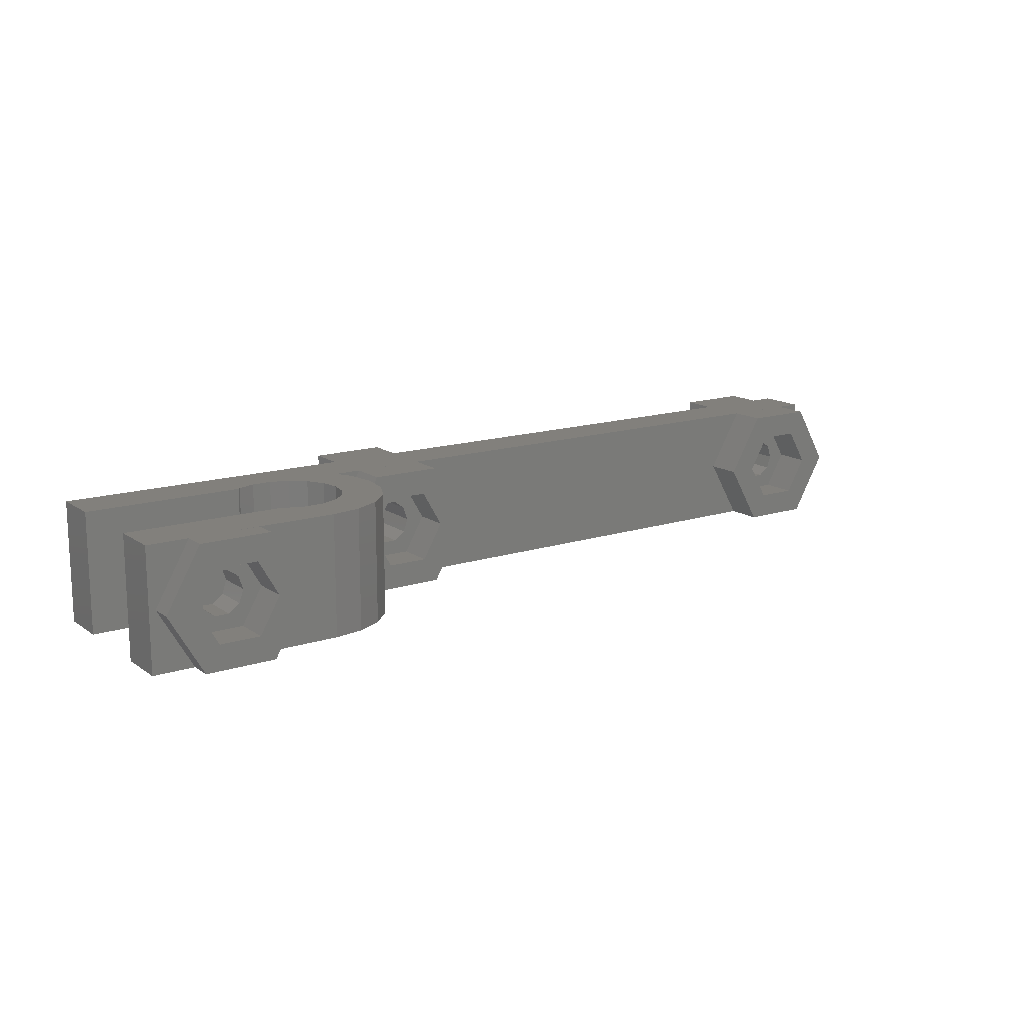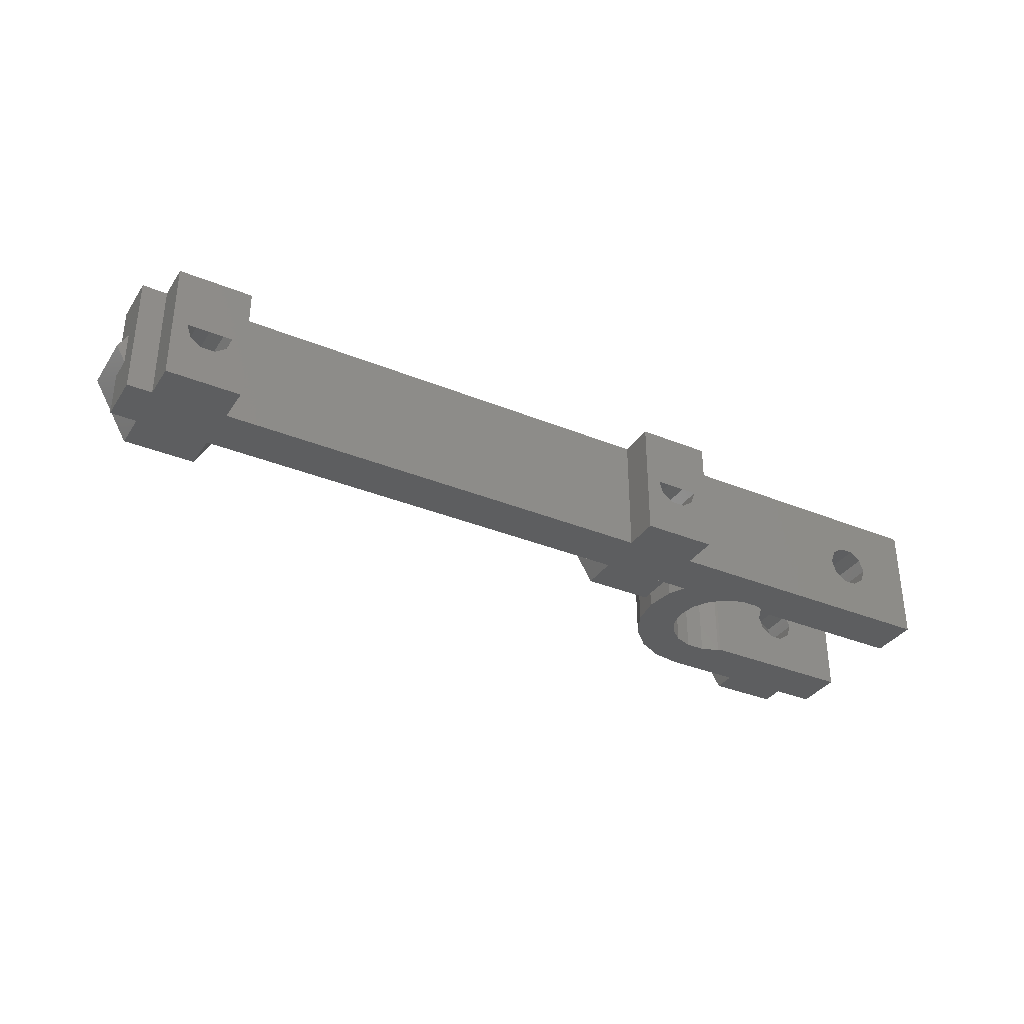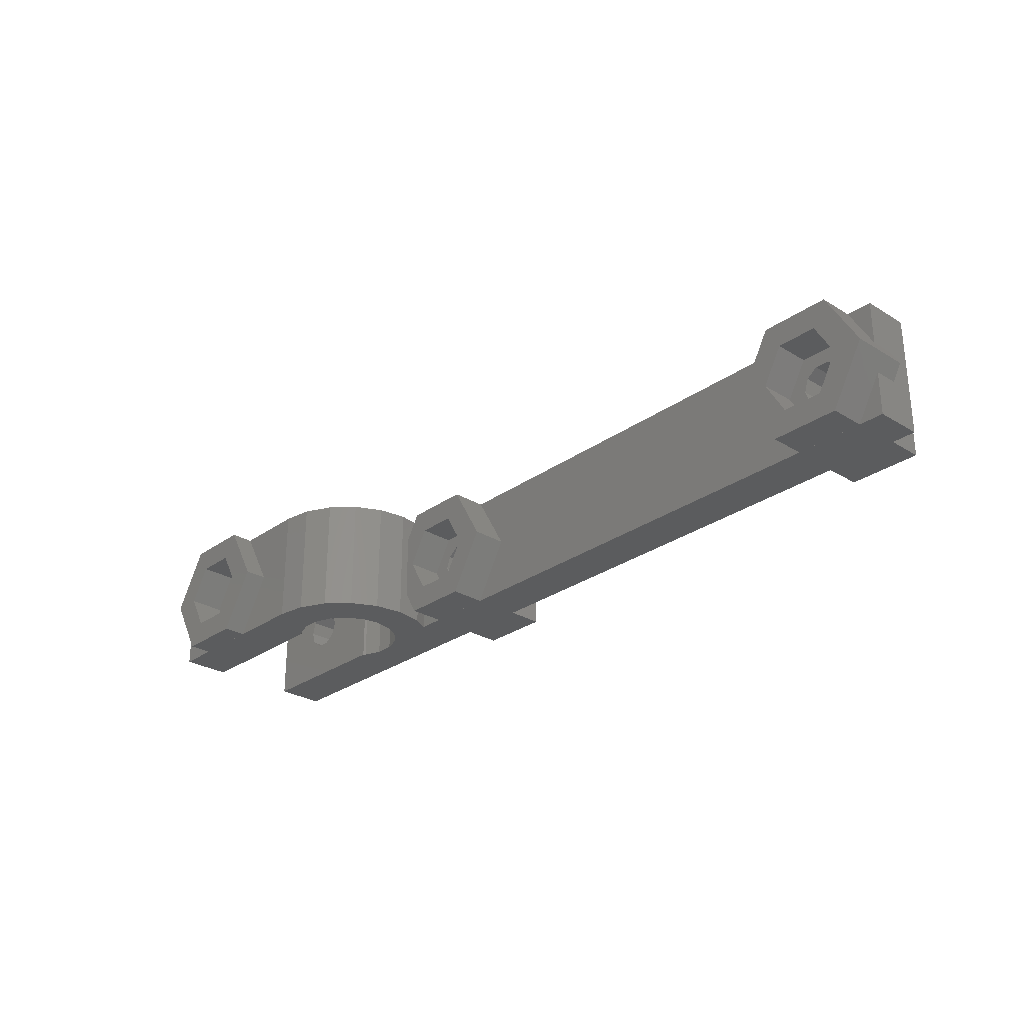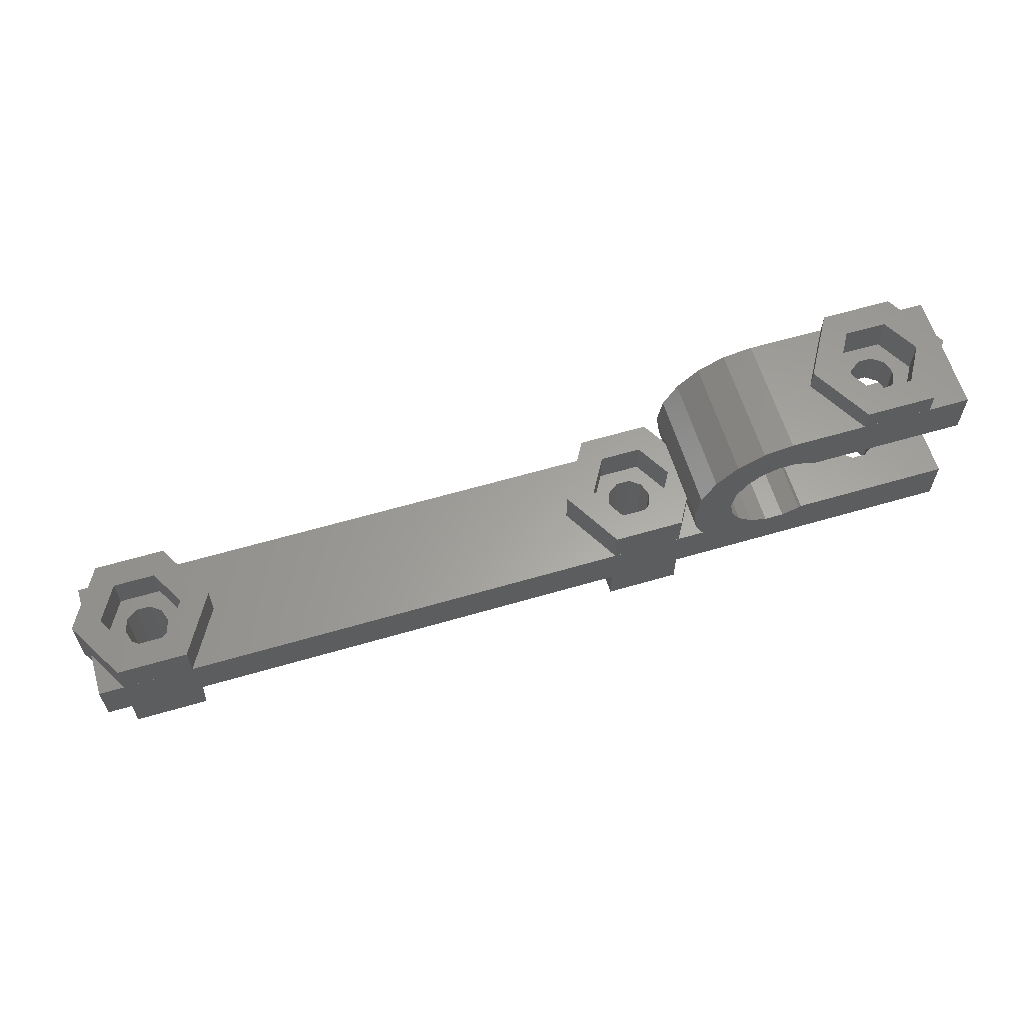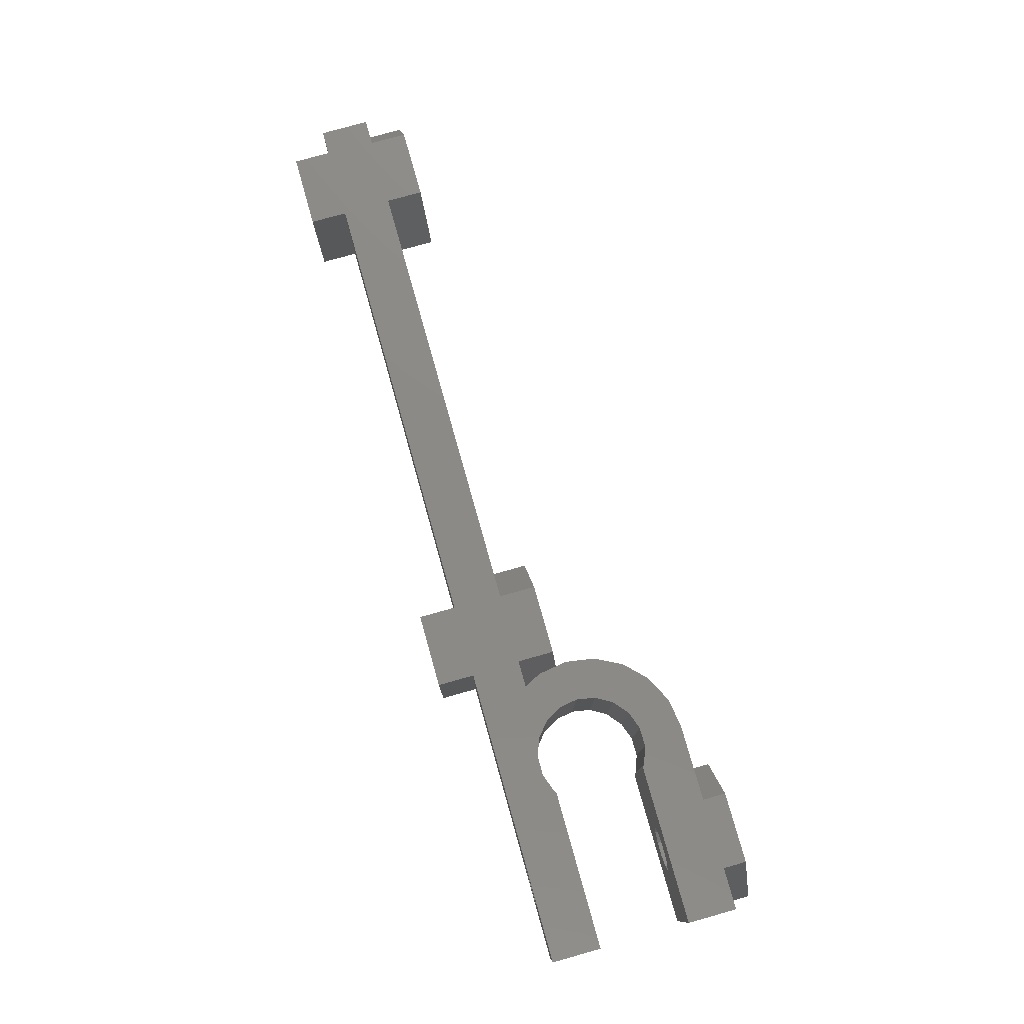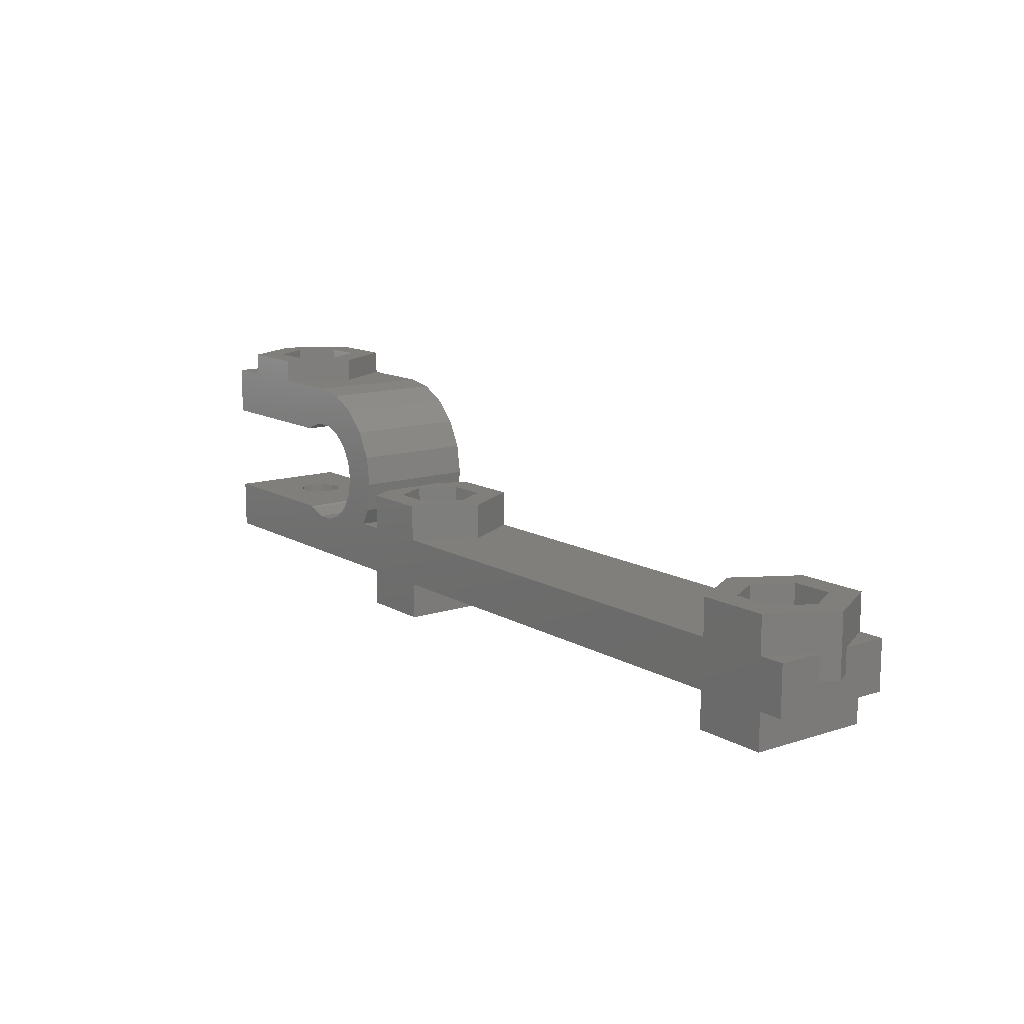
<metadata>
{"format":"stl","ext":"stl","renderer":"f3d","projection":"perspective","resolution":1024,"background":"white","views":[{"elev":14.7,"azim":145.2,"up":"+Z"},{"elev":-34.4,"azim":-28.9,"up":"+Z"},{"elev":-27.8,"azim":-132.7,"up":"+Z"},{"elev":61.5,"azim":-16.6,"up":"+Y"},{"elev":77.6,"azim":74.3,"up":"+Z"},{"elev":12.6,"azim":-127.0,"up":"+Y"}]}
</metadata>
<code>
# stl→obj: 234 verts, 480 faces
v -52 2 6.334
v -52.77 2 5
v -52 2 3.666
v -52.77 7 5
v -52 4 3.666
v -49.88 7 0.003033
v -49.88 4 0.003033
v -52 4 6.334
v -49.88 4 9.997
v -49.88 7 9.997
v -52 4 0
v -52 0 10
v -52 4 10
v -52 0 0
v 1.09 4 0
v -44.12 4 0.003033
v -9.77 4 5
v -44.12 4 9.997
v -6.885 4 9.997
v 1.09 4 10
v -1.115 4 9.997
v 1.09 4 6.178
v -6.885 4 0.003033
v -41.23 4 5
v -1.115 4 0.003033
v 1.09 4 3.822
v -44.12 7 0.003033
v -48.69 7 2.077
v -50.38 7 5
v -45.31 7 7.923
v -44.12 7 9.997
v -43.62 7 5
v -41.23 7 5
v -45.31 7 2.077
v -48.69 7 7.923
v -50 0 0
v 0.3818 5.39 0
v 0 7.8 0
v 0.3818 10.21 0
v 1.49 12.38 0
v 3.215 14.11 0
v 5.39 15.22 0
v 4.353 10.69 0
v 7.8 15.6 0
v 10.23 11.55 0
v 23.3 15.6 0
v 10.05 11.7 0
v 5.55 11.7 0
v 8.581 12.23 0
v 7.019 12.23 0
v 3.571 9.339 0
v 3.3 7.8 0
v 3.571 6.261 0
v 4.353 4.907 0
v 23.3 4.05 0
v 10.05 3.903 0
v 10.23 4.05 0
v 5.55 3.903 0
v 7.019 3.368 0
v 8.581 3.368 0
v -7 0 0
v -1 -3 0
v -7 -3 0
v -1 0 0
v 23.3 0 0
v -44 0 0
v 23.3 11.55 0
v -44 -3 0
v -50 -3 0
v -44 0 10
v -7 0 10
v -50 0 10
v -44 -3 10
v -50 -3 10
v -1 0 10
v -7 -3 10
v -1 -3 10
v 23.3 0 10
v 7.019 3.368 10
v 5.55 3.903 10
v 1.49 12.38 10
v 0.3818 10.21 10
v 4.353 10.69 10
v 23.3 4.05 10
v 10.05 3.903 10
v 8.581 3.368 10
v 0.3818 5.39 10
v 4.353 4.907 10
v 0 7.8 10
v 3.571 9.339 10
v 3.571 6.261 10
v 8.581 12.23 10
v 23.3 15.6 10
v 7.019 12.23 10
v 10.05 11.7 10
v 23.3 11.55 10
v 5.39 15.22 10
v 3.215 14.11 10
v 7.8 15.6 10
v 3.3 7.8 10
v 5.55 11.7 10
v 10.23 11.55 10
v 10.23 4.05 10
v 0.3818 5.39 2.595
v -1.115 7 0.003033
v 0.1267 7 2.154
v -6.885 7 0.003033
v -9.77 7 5
v -6.885 7 9.997
v -1.115 7 9.997
v 0.1267 7 7.846
v 0.3818 5.39 7.404
v -48.69 4 7.923
v -50.38 4 5
v -48.69 4 2.077
v -45.31 4 7.923
v -43.62 4 5
v -45.31 4 2.077
v -48.48 -3 3.928
v -47.56 -3 3.266
v -48.82 -3 5
v -45.18 -3 5
v -45.52 -3 3.928
v -46.44 -3 3.266
v -5.475 -3 3.928
v -4.564 -3 3.266
v -5.824 -3 5
v -2.176 -3 5
v -2.525 -3 3.928
v -3.436 -3 3.266
v 16.44 0 3.266
v 15.18 0 5
v 15.52 0 3.928
v 17.56 0 3.266
v 15.52 0 6.072
v 16.44 0 6.734
v 18.48 0 6.072
v 18.82 0 5
v 18.48 0 3.928
v 17.56 0 6.734
v 16.44 4.05 3.266
v 18.48 4.05 3.928
v 17.56 4.05 3.266
v 15.52 4.05 3.928
v 18.82 4.05 5
v 18.48 4.05 6.072
v 17.56 4.05 6.734
v 15.52 4.05 6.072
v 16.44 4.05 6.734
v 15.18 4.05 5
v 16.44 11.55 6.734
v 17.56 11.55 6.734
v 15.18 11.55 5
v 15.52 11.55 6.072
v 18.48 11.55 6.072
v 18.82 11.55 5
v 18.48 11.55 3.928
v 17.56 11.55 3.266
v 16.44 11.55 3.266
v 15.52 11.55 3.928
v 22.77 15.6 5
v 19.89 15.6 0.003033
v 19.89 15.6 9.997
v 11.23 15.6 5
v 14.12 15.6 0.003033
v 14.12 15.6 9.997
v -5.688 7 2.077
v -7.375 7 5
v -2.312 7 7.923
v -0.6246 7 5
v -2.312 7 2.077
v -5.688 7 7.923
v -47.56 4 6.734
v -46.44 4 6.734
v -45.52 4 3.928
v -47.56 4 3.266
v -48.82 4 5
v -46.44 4 3.266
v -48.48 4 3.928
v -45.18 4 5
v -45.52 4 6.072
v -48.48 4 6.072
v -47.56 -3 6.734
v -46.44 -3 6.734
v -48.48 -3 6.072
v -45.52 -3 6.072
v -5.475 4 3.928
v -5.824 4 5
v -4.564 4 3.266
v -3.436 4 3.266
v -2.525 4 3.928
v -2.176 4 5
v -4.564 -3 6.734
v -3.436 -3 6.734
v -5.475 -3 6.072
v -2.525 -3 6.072
v -2.525 4 6.072
v -5.475 4 6.072
v 15.18 14.5 5
v 15.52 14.5 6.072
v 15.52 14.5 3.928
v 16.44 14.5 3.266
v 17.56 14.5 3.266
v 18.48 14.5 3.928
v 18.82 14.5 5
v 18.48 14.5 6.072
v 17.56 14.5 6.734
v 16.44 14.5 6.734
v 11.23 17.5 5
v 14.12 17.5 9.997
v 14.12 17.5 0.003033
v 19.89 17.5 9.997
v 22.77 17.5 5
v 19.89 17.5 0.003033
v -5.688 4 7.923
v -7.375 4 5
v -5.688 4 2.077
v -2.312 4 7.923
v -0.6246 4 5
v -2.312 4 2.077
v -4.564 4 6.734
v -3.436 4 6.734
v 15.31 14.5 7.923
v 20.38 14.5 5
v 18.69 14.5 2.077
v 15.31 14.5 2.077
v 13.62 14.5 5
v 18.69 14.5 7.923
v 15.31 17.5 2.077
v 13.62 17.5 5
v 18.69 17.5 7.923
v 20.38 17.5 5
v 18.69 17.5 2.077
v 15.31 17.5 7.923
f 1 2 3
f 2 4 3
f 5 4 6
f 3 4 5
f 5 6 7
f 2 1 4
f 4 1 8
f 4 8 9
f 4 9 10
f 5 11 3
f 8 12 13
f 1 12 8
f 14 12 3
f 14 3 11
f 3 12 1
f 11 7 15
f 11 5 7
f 7 16 15
f 17 18 19
f 9 8 13
f 9 13 18
f 18 13 20
f 21 20 22
f 19 20 21
f 18 20 19
f 23 18 17
f 23 24 18
f 16 23 15
f 23 25 15
f 26 15 25
f 24 23 16
f 7 6 16
f 16 6 27
f 28 6 29
f 30 10 31
f 32 31 33
f 34 33 27
f 4 10 29
f 4 29 6
f 34 6 28
f 32 33 34
f 6 34 27
f 30 31 32
f 35 10 30
f 29 10 35
f 10 9 18
f 31 10 18
f 14 11 36
f 36 11 15
f 15 37 38
f 15 38 39
f 15 39 40
f 15 40 41
f 15 41 42
f 43 42 44
f 45 44 46
f 47 44 45
f 43 44 48
f 49 44 47
f 50 44 49
f 48 44 50
f 51 42 43
f 52 15 51
f 15 42 51
f 53 15 52
f 54 15 53
f 55 56 57
f 15 54 58
f 15 58 36
f 58 59 36
f 59 60 36
f 60 55 36
f 61 62 63
f 56 55 60
f 64 55 65
f 36 55 66
f 45 46 67
f 64 62 61
f 64 61 55
f 68 36 66
f 61 66 55
f 36 68 69
f 70 71 13
f 13 12 72
f 73 13 72
f 74 73 72
f 73 70 13
f 71 75 13
f 76 77 71
f 77 75 71
f 75 78 13
f 79 80 13
f 80 20 13
f 81 82 83
f 78 84 85
f 78 85 86
f 78 79 13
f 78 86 79
f 87 20 88
f 82 89 90
f 89 87 91
f 92 93 94
f 95 96 92
f 97 98 99
f 96 93 92
f 81 94 93
f 93 99 98
f 93 98 81
f 89 91 100
f 90 83 82
f 100 90 89
f 88 91 87
f 81 83 101
f 102 96 95
f 81 101 94
f 103 85 84
f 80 88 20
f 12 14 36
f 72 12 36
f 37 15 104
f 104 15 26
f 26 25 105
f 104 26 105
f 106 104 105
f 23 107 25
f 25 107 105
f 17 108 23
f 23 108 107
f 17 19 108
f 108 19 109
f 109 19 21
f 110 109 21
f 110 21 22
f 111 110 112
f 112 110 22
f 112 22 87
f 87 22 20
f 31 18 24
f 33 31 24
f 24 16 27
f 33 24 27
f 29 35 113
f 114 29 113
f 115 28 29
f 114 115 29
f 30 116 35
f 35 116 113
f 32 117 30
f 30 117 116
f 32 34 117
f 117 34 118
f 118 34 28
f 115 118 28
f 69 74 36
f 36 74 72
f 119 69 68
f 120 119 68
f 121 69 119
f 74 69 121
f 73 122 68
f 73 74 122
f 122 123 68
f 124 120 68
f 123 124 68
f 121 122 74
f 73 68 66
f 70 73 66
f 70 66 61
f 71 70 61
f 63 76 61
f 61 76 71
f 125 63 62
f 126 125 62
f 127 63 125
f 76 63 127
f 77 128 62
f 77 76 128
f 128 129 62
f 130 126 62
f 129 130 62
f 127 128 76
f 77 62 64
f 75 77 64
f 75 64 65
f 131 75 65
f 132 75 133
f 134 131 65
f 135 75 132
f 136 75 135
f 78 75 136
f 78 137 65
f 137 138 65
f 138 139 65
f 139 134 65
f 133 75 131
f 136 140 78
f 140 137 78
f 78 65 55
f 84 78 55
f 141 55 57
f 142 55 143
f 103 144 57
f 144 141 57
f 84 55 142
f 84 142 145
f 84 145 146
f 84 146 147
f 84 147 103
f 148 103 149
f 149 103 147
f 150 103 148
f 103 150 144
f 143 55 141
f 103 57 85
f 85 57 56
f 85 56 86
f 86 56 60
f 86 60 79
f 79 60 59
f 79 59 80
f 80 59 58
f 80 58 88
f 88 58 54
f 91 88 54
f 53 91 54
f 100 91 53
f 52 100 53
f 51 90 100
f 52 51 100
f 43 83 90
f 51 43 90
f 48 101 83
f 43 48 83
f 50 94 101
f 48 50 101
f 49 92 94
f 50 49 94
f 47 95 92
f 49 47 92
f 45 102 95
f 47 45 95
f 151 96 102
f 151 152 96
f 45 153 102
f 154 151 102
f 155 156 67
f 155 96 152
f 67 96 155
f 67 156 157
f 45 67 158
f 45 158 159
f 45 160 153
f 45 159 160
f 153 154 102
f 157 158 67
f 96 67 46
f 93 96 46
f 161 46 162
f 163 99 93
f 44 99 164
f 44 164 165
f 44 165 46
f 165 162 46
f 46 161 93
f 166 99 163
f 161 163 93
f 164 99 166
f 42 97 44
f 44 97 99
f 41 98 42
f 42 98 97
f 40 81 41
f 41 81 98
f 39 82 40
f 40 82 81
f 38 89 39
f 39 89 82
f 111 89 106
f 38 37 106
f 38 106 89
f 89 111 112
f 89 112 87
f 106 37 104
f 167 107 168
f 169 109 110
f 170 111 106
f 107 106 105
f 108 109 168
f 108 168 107
f 171 107 167
f 169 111 170
f 169 110 111
f 107 171 106
f 171 170 106
f 172 109 169
f 168 109 172
f 173 113 174
f 175 117 118
f 176 118 115
f 177 115 114
f 175 118 178
f 178 118 176
f 179 176 115
f 180 117 175
f 174 117 181
f 181 117 180
f 116 117 174
f 116 174 113
f 182 113 173
f 177 113 182
f 113 177 114
f 179 115 177
f 119 179 177
f 121 119 177
f 120 176 179
f 119 120 179
f 124 178 176
f 120 124 176
f 123 175 178
f 124 123 178
f 180 175 122
f 122 175 123
f 183 184 185
f 185 184 186
f 185 186 122
f 185 122 121
f 180 122 181
f 181 122 186
f 177 182 185
f 121 177 185
f 125 187 188
f 127 125 188
f 126 189 187
f 125 126 187
f 130 190 189
f 126 130 189
f 129 191 190
f 130 129 190
f 192 191 128
f 128 191 129
f 193 194 195
f 195 194 196
f 195 196 128
f 195 128 127
f 192 128 197
f 197 128 196
f 188 198 195
f 127 188 195
f 131 141 144
f 133 131 144
f 133 144 150
f 132 133 150
f 134 143 141
f 131 134 141
f 139 142 143
f 134 139 143
f 145 142 138
f 138 142 139
f 145 138 146
f 146 138 137
f 146 137 147
f 147 137 140
f 147 140 149
f 149 140 136
f 149 136 148
f 148 136 135
f 150 148 135
f 132 150 135
f 199 200 154
f 153 199 154
f 160 201 199
f 153 160 199
f 159 202 201
f 160 159 201
f 158 203 202
f 159 158 202
f 157 204 203
f 158 157 203
f 205 204 156
f 156 204 157
f 205 156 206
f 206 156 155
f 206 155 207
f 207 155 152
f 207 152 208
f 208 152 151
f 208 151 200
f 200 151 154
f 164 166 209
f 209 166 210
f 164 209 165
f 165 209 211
f 210 166 163
f 212 210 163
f 212 163 161
f 213 212 161
f 161 162 214
f 213 161 214
f 165 211 162
f 162 211 214
f 168 172 215
f 216 168 215
f 217 167 168
f 216 217 168
f 169 218 172
f 172 218 215
f 170 219 169
f 169 219 218
f 170 171 219
f 219 171 220
f 220 171 167
f 217 220 167
f 173 183 182
f 182 183 185
f 174 184 173
f 173 184 183
f 181 186 174
f 174 186 184
f 221 215 222
f 191 219 220
f 189 220 217
f 188 217 216
f 191 220 190
f 190 220 189
f 187 189 217
f 192 219 191
f 222 219 197
f 197 219 192
f 218 219 222
f 218 222 215
f 198 215 221
f 188 215 198
f 215 188 216
f 187 217 188
f 221 193 198
f 198 193 195
f 197 196 222
f 222 196 194
f 222 194 221
f 221 194 193
f 208 223 207
f 204 224 225
f 202 225 226
f 199 226 227
f 204 225 203
f 203 225 202
f 201 202 226
f 205 224 204
f 207 224 206
f 206 224 205
f 228 224 207
f 228 207 223
f 200 223 208
f 199 223 200
f 223 199 227
f 201 226 199
f 229 211 230
f 231 210 212
f 232 212 213
f 233 213 214
f 209 210 230
f 209 230 211
f 233 211 229
f 232 213 233
f 211 233 214
f 231 212 232
f 234 210 231
f 230 210 234
f 231 228 234
f 234 228 223
f 230 234 223
f 227 230 223
f 226 229 230
f 227 226 230
f 225 233 229
f 226 225 229
f 232 233 224
f 224 233 225
f 232 224 231
f 231 224 228

</code>
